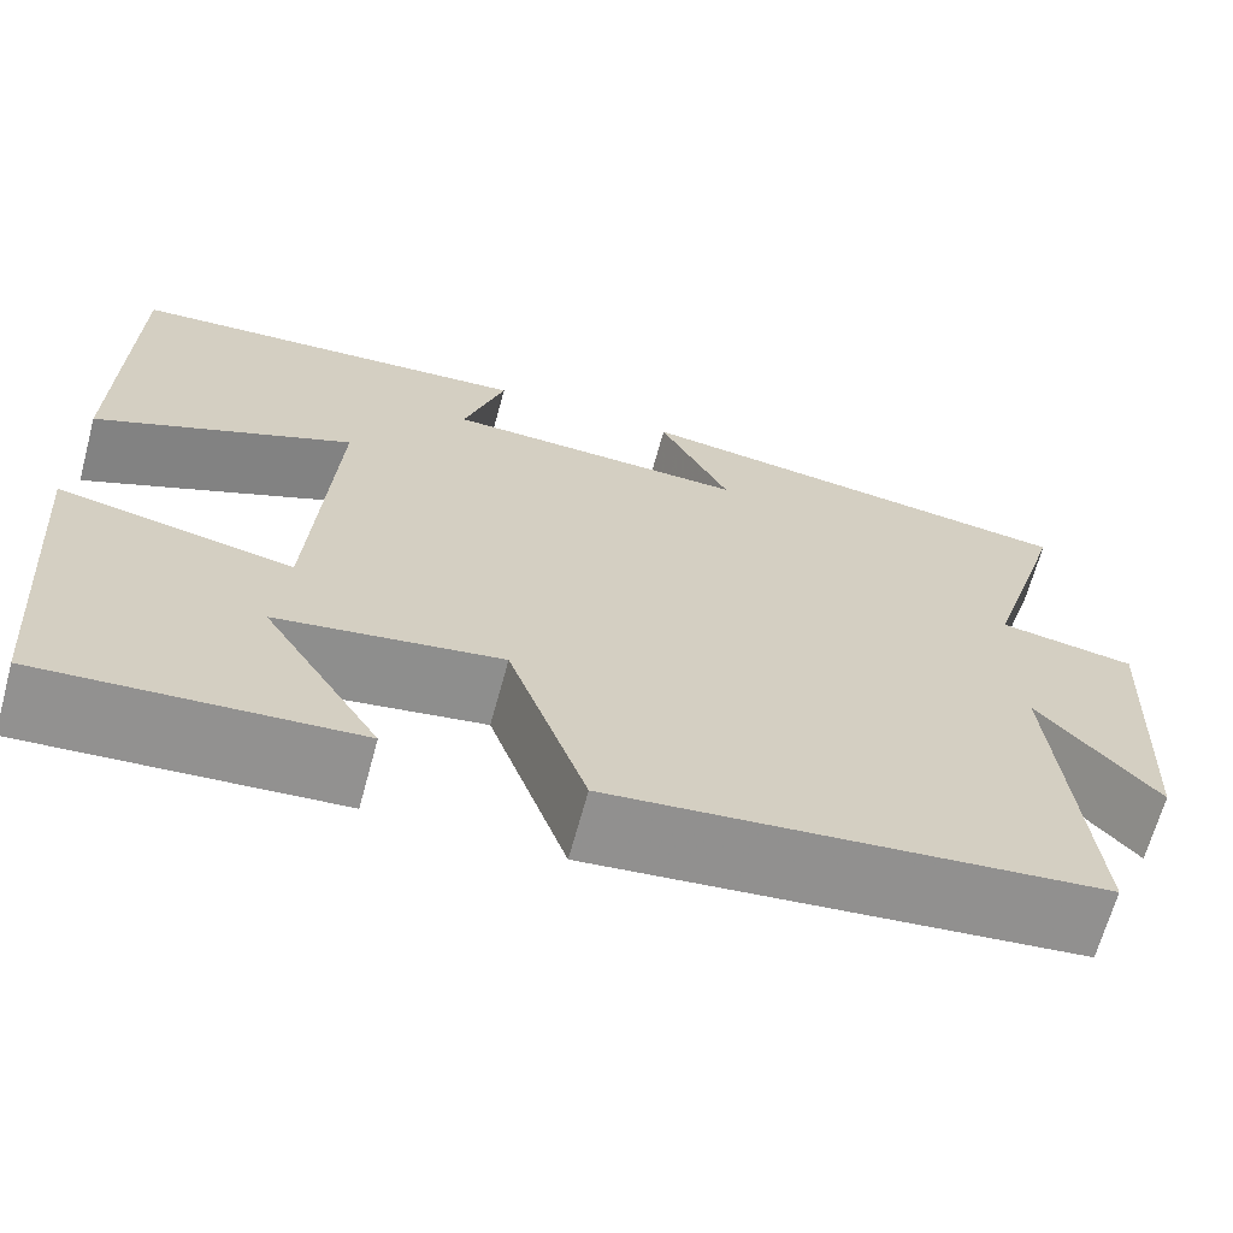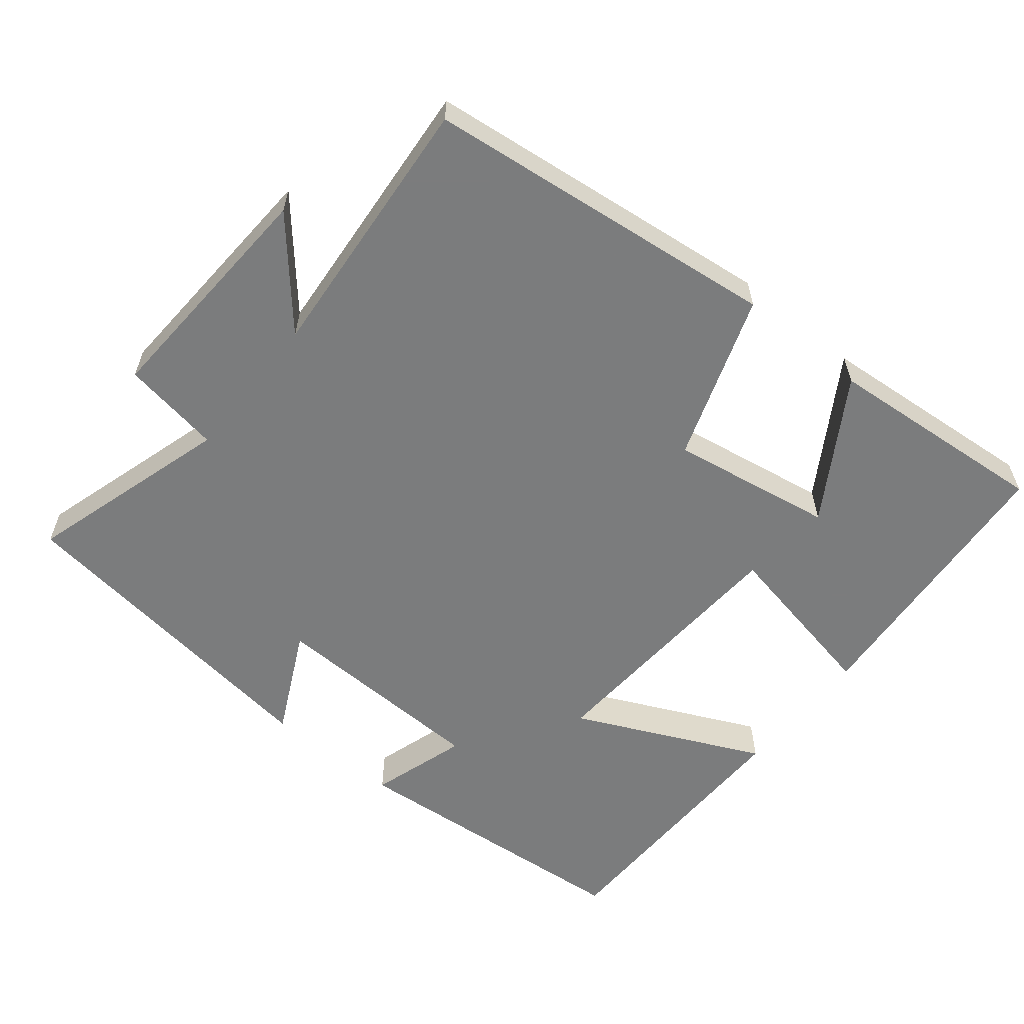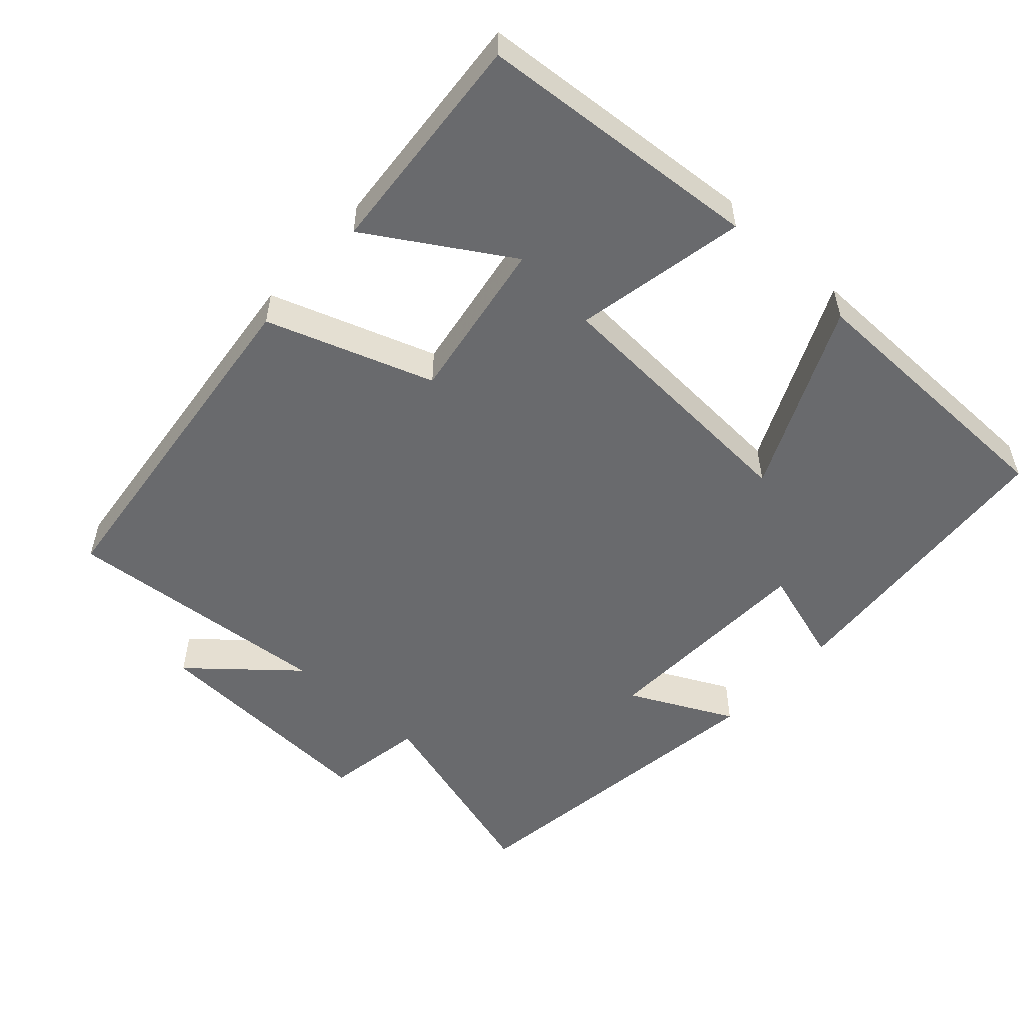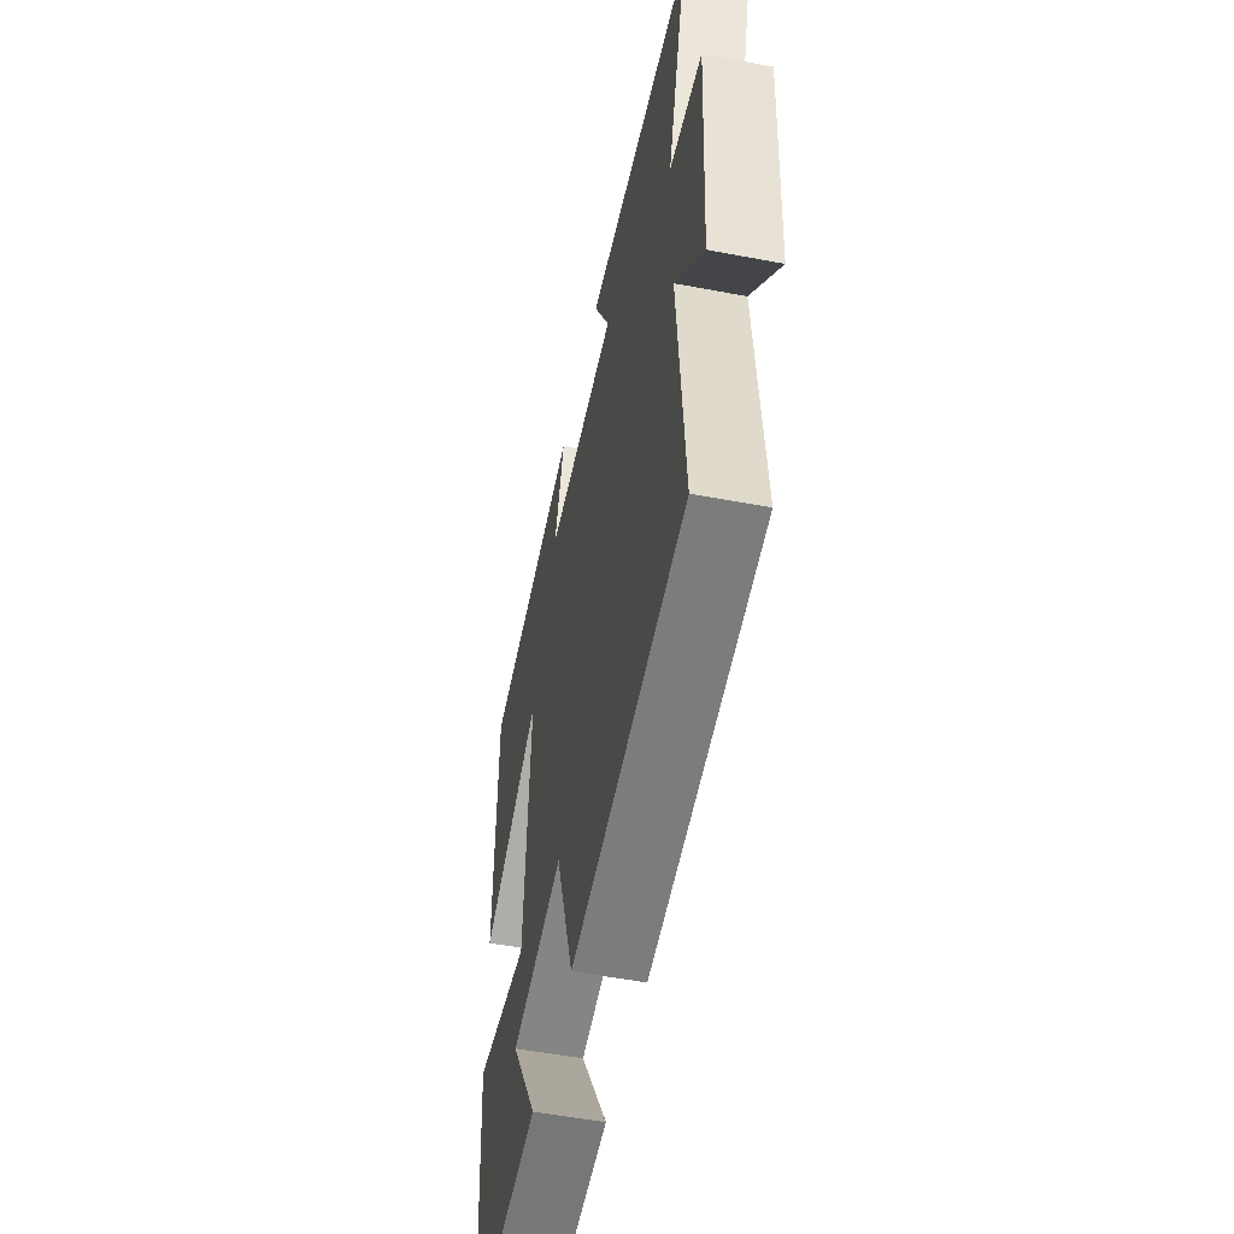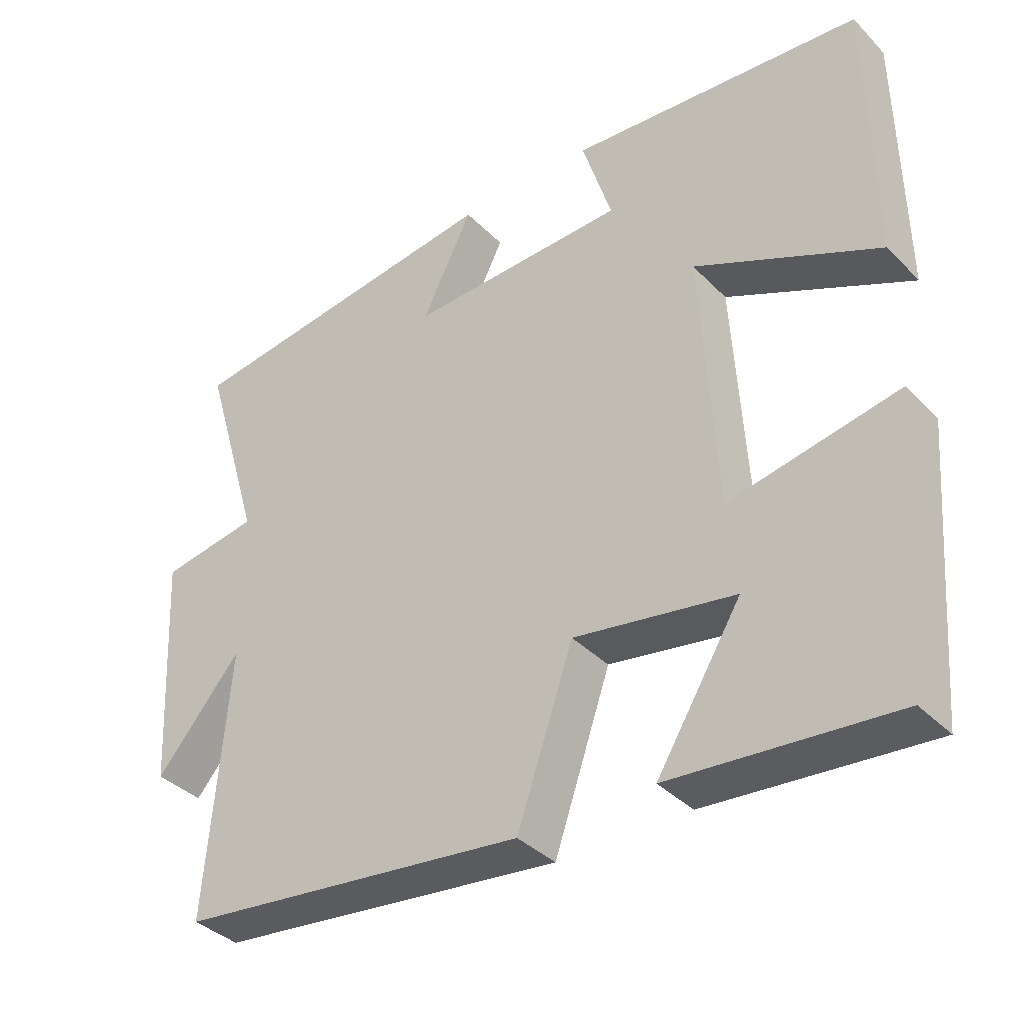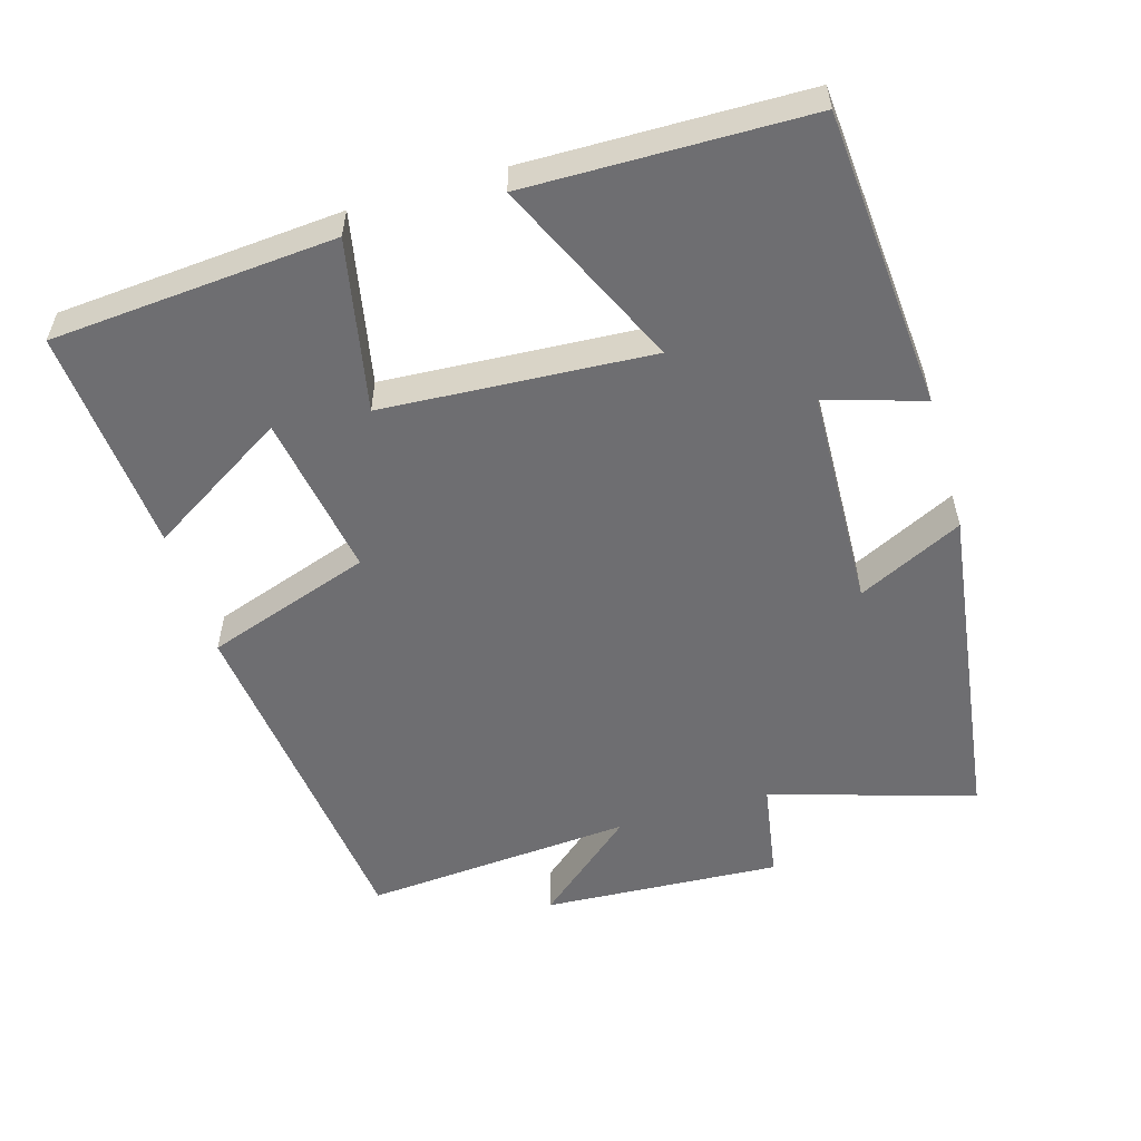
<metadata>
{"format":"obj","ext":"obj","renderer":"f3d","projection":"perspective","resolution":1024,"background":"white","views":[{"elev":-67.0,"azim":-15.3,"up":"+Z"},{"elev":-58.7,"azim":141.0,"up":"+Y"},{"elev":-53.0,"azim":-132.3,"up":"+Y"},{"elev":-52.3,"azim":78.4,"up":"+Z"},{"elev":-37.2,"azim":-141.8,"up":"+Z"},{"elev":-54.4,"azim":-73.7,"up":"+Y"}]}
</metadata>
<code>
v -0.468 0.07 -0.526
v -0.5 0.07 -0.13
v -0.261 0.07 -0.177
v -0.239 0.07 0.197
v -0.5 0.07 0.076
v -0.495 0.07 0.465
v -0.078 0.07 0.5
v -0.12 0.07 0.364
v 0.19 0.07 0.354
v 0.118 0.07 0.5
v 0.585 0.07 0.438
v 0.5 0.07 0.152
v 0.639 0.07 0.129
v 0.621 0.07 -0.205
v 0.5 0.07 -0.064
v 0.531 0.07 -0.443
v 0.035 0.07 -0.5
v -0.045 0.07 -0.268
v -0.273 0.07 -0.306
v -0.153 0.07 -0.5
v -0.468 0 -0.526
v -0.5 0 -0.13
v -0.261 0 -0.177
v -0.239 0 0.197
v -0.5 0 0.076
v -0.495 0 0.465
v -0.078 0 0.5
v -0.12 0 0.364
v 0.19 0 0.354
v 0.118 0 0.5
v 0.585 0 0.438
v 0.5 0 0.152
v 0.639 0 0.129
v 0.621 0 -0.205
v 0.5 0 -0.064
v 0.531 0 -0.443
v 0.035 0 -0.5
v -0.045 0 -0.268
v -0.273 0 -0.306
v -0.153 0 -0.5
f 19 20 1 2
f 18 19 2 3
f 15 16 17 18
f 15 18 3 4
f 12 13 14 15
f 12 15 4
f 9 10 11 12
f 8 9 12 4
f 6 7 8
f 5 6 8
f 4 5 8
f 22 21 40 39
f 23 22 39 38
f 38 37 36 35
f 24 23 38 35
f 35 34 33 32
f 24 35 32
f 32 31 30 29
f 24 32 29 28
f 28 27 26
f 28 26 25
f 28 25 24
f 1 21 22 2
f 2 22 23 3
f 3 23 24 4
f 4 24 25 5
f 5 25 26 6
f 6 26 27 7
f 7 27 28 8
f 8 28 29 9
f 9 29 30 10
f 10 30 31 11
f 11 31 32 12
f 12 32 33 13
f 13 33 34 14
f 14 34 35 15
f 15 35 36 16
f 16 36 37 17
f 17 37 38 18
f 18 38 39 19
f 19 39 40 20
f 20 40 21 1

</code>
